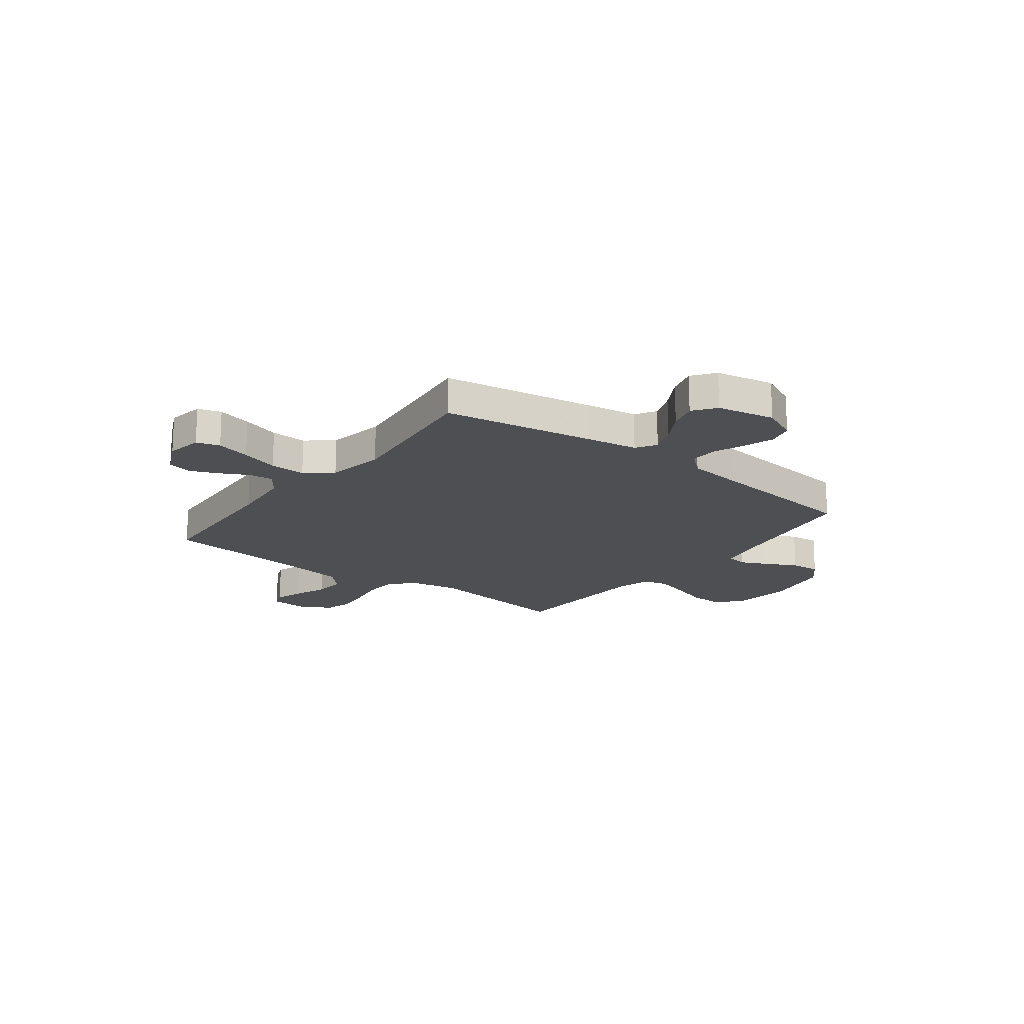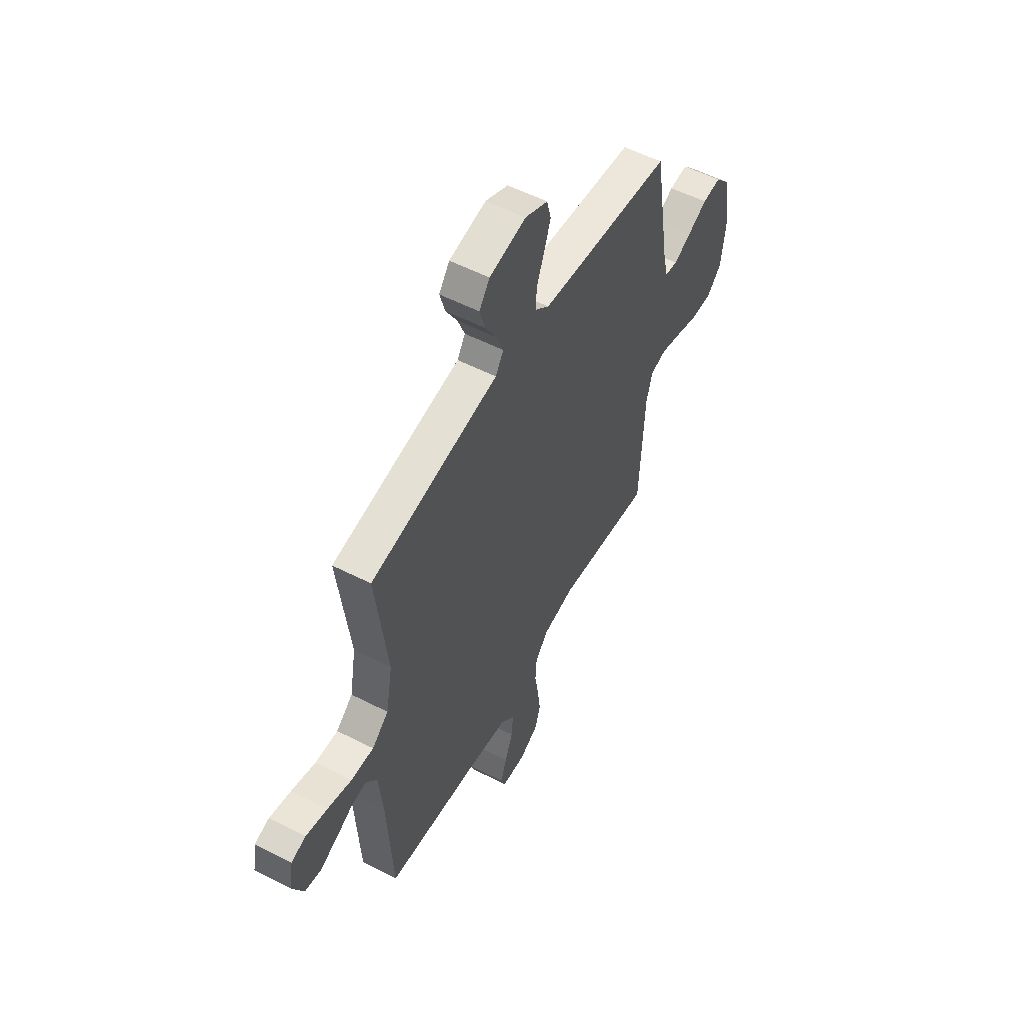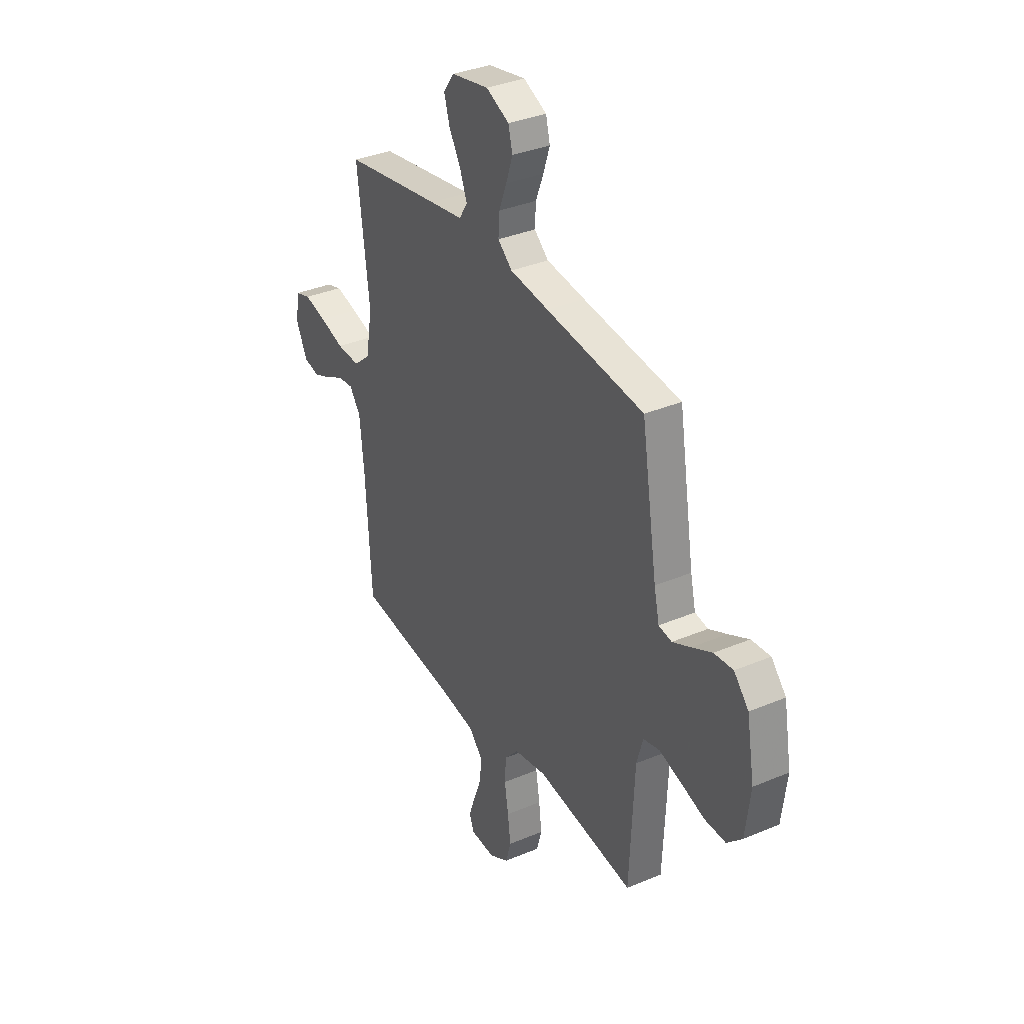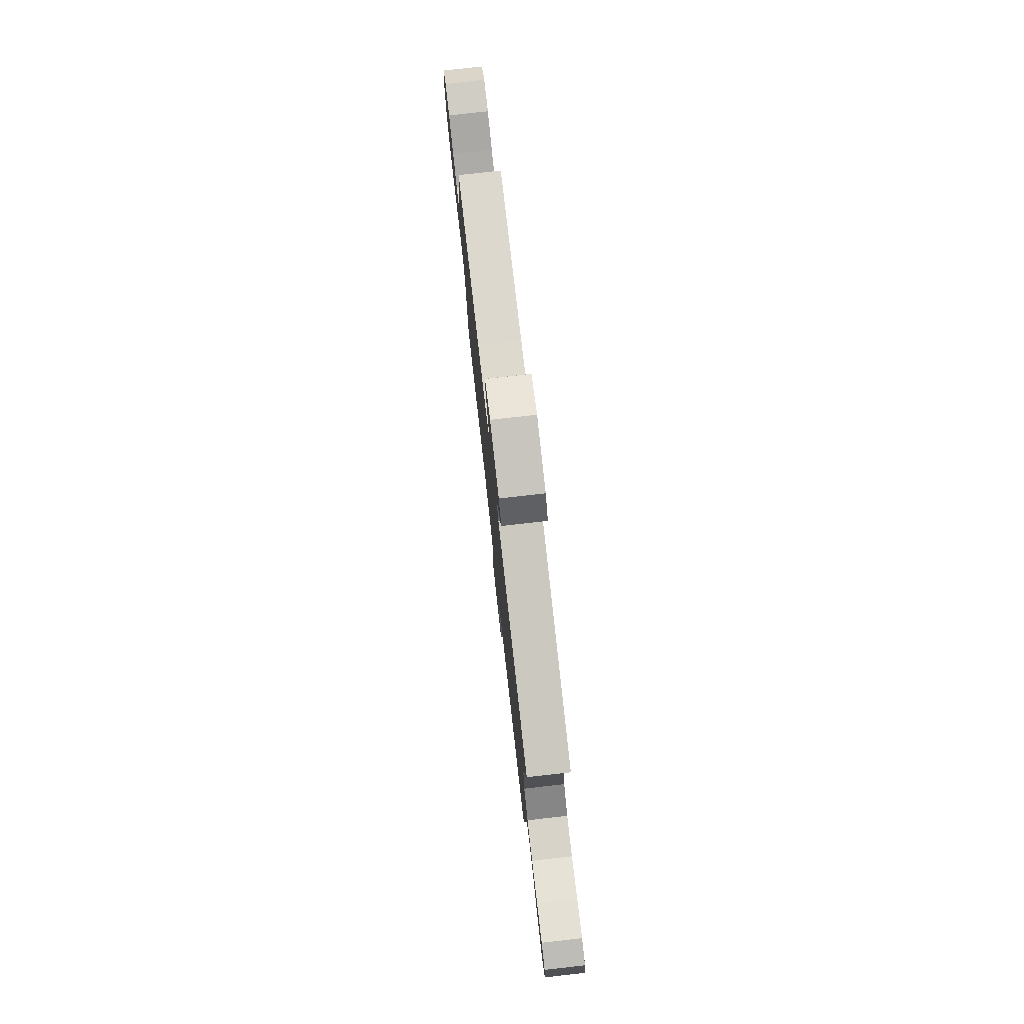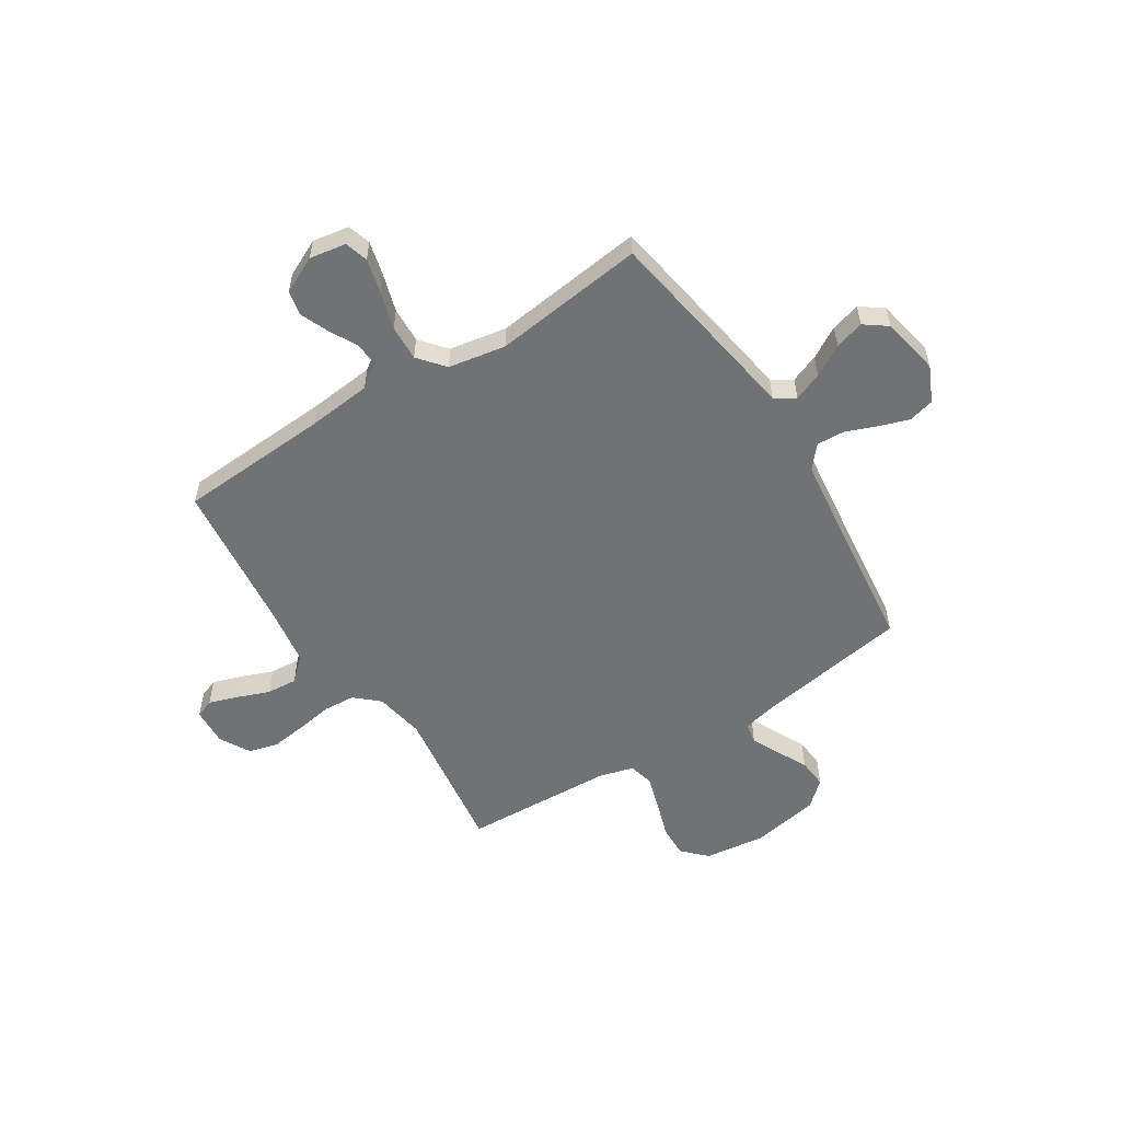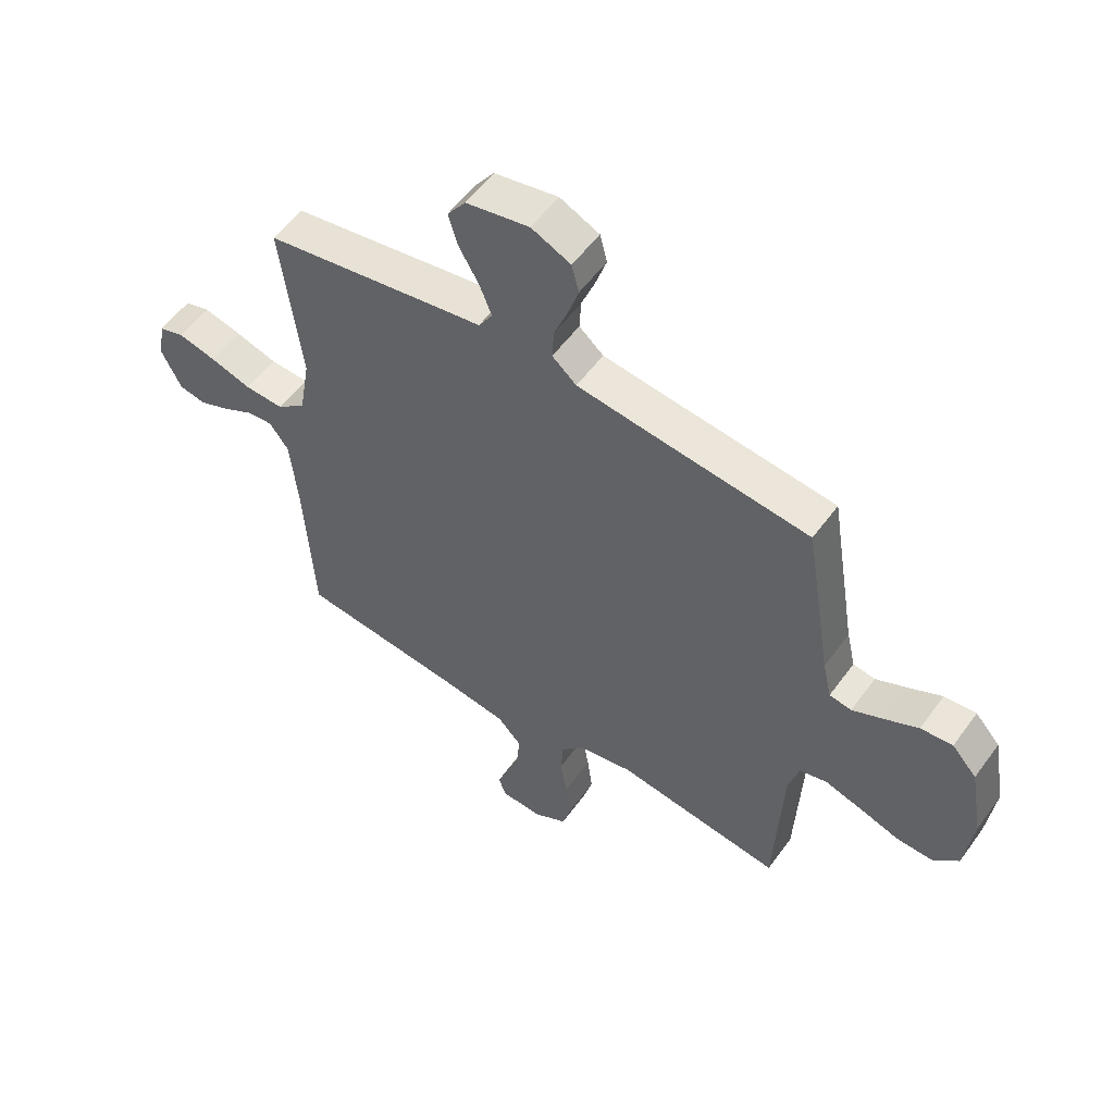
<metadata>
{"format":"obj","ext":"obj","renderer":"f3d","projection":"perspective","resolution":1024,"background":"white","views":[{"elev":-18.1,"azim":-37.3,"up":"+Y"},{"elev":55.0,"azim":-61.6,"up":"+Z"},{"elev":34.7,"azim":60.5,"up":"+Z"},{"elev":78.9,"azim":-96.4,"up":"+Z"},{"elev":-55.5,"azim":-57.5,"up":"+Y"},{"elev":55.1,"azim":35.3,"up":"+Z"}]}
</metadata>
<code>
v -0.5 0.07 -0.5
v -0.518 0.07 -0.2
v -0.531 0.07 -0.073
v -0.565 0.07 -0.026
v -0.613 0.07 -0.031
v -0.668 0.07 -0.06
v -0.723 0.07 -0.083
v -0.772 0.07 -0.073
v -0.807 0.07 0
v -0.795 0.07 0.072
v -0.749 0.07 0.086
v -0.681 0.07 0.069
v -0.606 0.07 0.046
v -0.535 0.07 0.043
v -0.483 0.07 0.086
v -0.463 0.07 0.2
v -0.5 0.07 0.5
v -0.2 0.07 0.549
v -0.098 0.07 0.565
v -0.073 0.07 0.605
v -0.095 0.07 0.661
v -0.131 0.07 0.723
v -0.148 0.07 0.781
v -0.115 0.07 0.826
v 0 0.07 0.848
v 0.071 0.07 0.815
v 0.084 0.07 0.764
v 0.064 0.07 0.704
v 0.04 0.07 0.643
v 0.037 0.07 0.588
v 0.081 0.07 0.55
v 0.2 0.07 0.535
v 0.5 0.07 0.5
v 0.549 0.07 0.2
v 0.565 0.07 0.13
v 0.605 0.07 0.123
v 0.66 0.07 0.149
v 0.722 0.07 0.18
v 0.78 0.07 0.185
v 0.825 0.07 0.135
v 0.849 0.07 0
v 0.834 0.07 -0.121
v 0.788 0.07 -0.166
v 0.723 0.07 -0.164
v 0.65 0.07 -0.14
v 0.583 0.07 -0.12
v 0.533 0.07 -0.132
v 0.514 0.07 -0.2
v 0.5 0.07 -0.5
v 0.2 0.07 -0.458
v 0.101 0.07 -0.476
v 0.059 0.07 -0.523
v 0.055 0.07 -0.587
v 0.067 0.07 -0.66
v 0.076 0.07 -0.73
v 0.06 0.07 -0.787
v 0 0.07 -0.821
v -0.075 0.07 -0.817
v -0.089 0.07 -0.78
v -0.07 0.07 -0.724
v -0.045 0.07 -0.659
v -0.04 0.07 -0.598
v -0.083 0.07 -0.552
v -0.2 0.07 -0.534
v -0.5 0 -0.5
v -0.518 0 -0.2
v -0.531 0 -0.073
v -0.565 0 -0.026
v -0.613 0 -0.031
v -0.668 0 -0.06
v -0.723 0 -0.083
v -0.772 0 -0.073
v -0.807 0 0
v -0.795 0 0.072
v -0.749 0 0.086
v -0.681 0 0.069
v -0.606 0 0.046
v -0.535 0 0.043
v -0.483 0 0.086
v -0.463 0 0.2
v -0.5 0 0.5
v -0.2 0 0.549
v -0.098 0 0.565
v -0.073 0 0.605
v -0.095 0 0.661
v -0.131 0 0.723
v -0.148 0 0.781
v -0.115 0 0.826
v 0 0 0.848
v 0.071 0 0.815
v 0.084 0 0.764
v 0.064 0 0.704
v 0.04 0 0.643
v 0.037 0 0.588
v 0.081 0 0.55
v 0.2 0 0.535
v 0.5 0 0.5
v 0.549 0 0.2
v 0.565 0 0.13
v 0.605 0 0.123
v 0.66 0 0.149
v 0.722 0 0.18
v 0.78 0 0.185
v 0.825 0 0.135
v 0.849 0 0
v 0.834 0 -0.121
v 0.788 0 -0.166
v 0.723 0 -0.164
v 0.65 0 -0.14
v 0.583 0 -0.12
v 0.533 0 -0.132
v 0.514 0 -0.2
v 0.5 0 -0.5
v 0.2 0 -0.458
v 0.101 0 -0.476
v 0.059 0 -0.523
v 0.055 0 -0.587
v 0.067 0 -0.66
v 0.076 0 -0.73
v 0.06 0 -0.787
v 0 0 -0.821
v -0.075 0 -0.817
v -0.089 0 -0.78
v -0.07 0 -0.724
v -0.045 0 -0.659
v -0.04 0 -0.598
v -0.083 0 -0.552
v -0.2 0 -0.534
f 59 60 61
f 58 59 61
f 57 58 61
f 56 57 61
f 55 56 61
f 54 55 61
f 53 54 61
f 52 53 61 62
f 51 52 62 63
f 48 49 50
f 47 48 50 51
f 43 44 45
f 42 43 45
f 41 42 45
f 40 41 45
f 39 40 45
f 38 39 45
f 37 38 45
f 36 37 45 46
f 35 36 46 47
f 32 33 34
f 51 63 64
f 47 51 64
f 35 47 64
f 34 35 64
f 32 34 64
f 31 32 64
f 27 28 29
f 26 27 29
f 25 26 29
f 24 25 29
f 23 24 29
f 22 23 29
f 21 22 29
f 16 17 18 19
f 15 16 19
f 11 12 13
f 10 11 13
f 9 10 13
f 8 9 13
f 7 8 13
f 6 7 13
f 5 6 13
f 4 5 13 14
f 3 4 14 15
f 64 1 2
f 31 64 2
f 30 31 2
f 20 21 29 30
f 19 20 30 2
f 2 3 15 19
f 125 124 123
f 125 123 122
f 125 122 121
f 125 121 120
f 125 120 119
f 125 119 118
f 125 118 117
f 126 125 117 116
f 127 126 116 115
f 114 113 112
f 115 114 112 111
f 109 108 107
f 109 107 106
f 109 106 105
f 109 105 104
f 109 104 103
f 109 103 102
f 109 102 101
f 110 109 101 100
f 111 110 100 99
f 98 97 96
f 128 127 115
f 128 115 111
f 128 111 99
f 128 99 98
f 128 98 96
f 128 96 95
f 93 92 91
f 93 91 90
f 93 90 89
f 93 89 88
f 93 88 87
f 93 87 86
f 93 86 85
f 83 82 81 80
f 83 80 79
f 77 76 75
f 77 75 74
f 77 74 73
f 77 73 72
f 77 72 71
f 77 71 70
f 77 70 69
f 78 77 69 68
f 79 78 68 67
f 66 65 128
f 66 128 95
f 66 95 94
f 94 93 85 84
f 66 94 84 83
f 83 79 67 66
f 1 65 66 2
f 2 66 67 3
f 3 67 68 4
f 4 68 69 5
f 5 69 70 6
f 6 70 71 7
f 7 71 72 8
f 8 72 73 9
f 9 73 74 10
f 10 74 75 11
f 11 75 76 12
f 12 76 77 13
f 13 77 78 14
f 14 78 79 15
f 15 79 80 16
f 16 80 81 17
f 17 81 82 18
f 18 82 83 19
f 19 83 84 20
f 20 84 85 21
f 21 85 86 22
f 22 86 87 23
f 23 87 88 24
f 24 88 89 25
f 25 89 90 26
f 26 90 91 27
f 27 91 92 28
f 28 92 93 29
f 29 93 94 30
f 30 94 95 31
f 31 95 96 32
f 32 96 97 33
f 33 97 98 34
f 34 98 99 35
f 35 99 100 36
f 36 100 101 37
f 37 101 102 38
f 38 102 103 39
f 39 103 104 40
f 40 104 105 41
f 41 105 106 42
f 42 106 107 43
f 43 107 108 44
f 44 108 109 45
f 45 109 110 46
f 46 110 111 47
f 47 111 112 48
f 48 112 113 49
f 49 113 114 50
f 50 114 115 51
f 51 115 116 52
f 52 116 117 53
f 53 117 118 54
f 54 118 119 55
f 55 119 120 56
f 56 120 121 57
f 57 121 122 58
f 58 122 123 59
f 59 123 124 60
f 60 124 125 61
f 61 125 126 62
f 62 126 127 63
f 63 127 128 64
f 64 128 65 1

</code>
